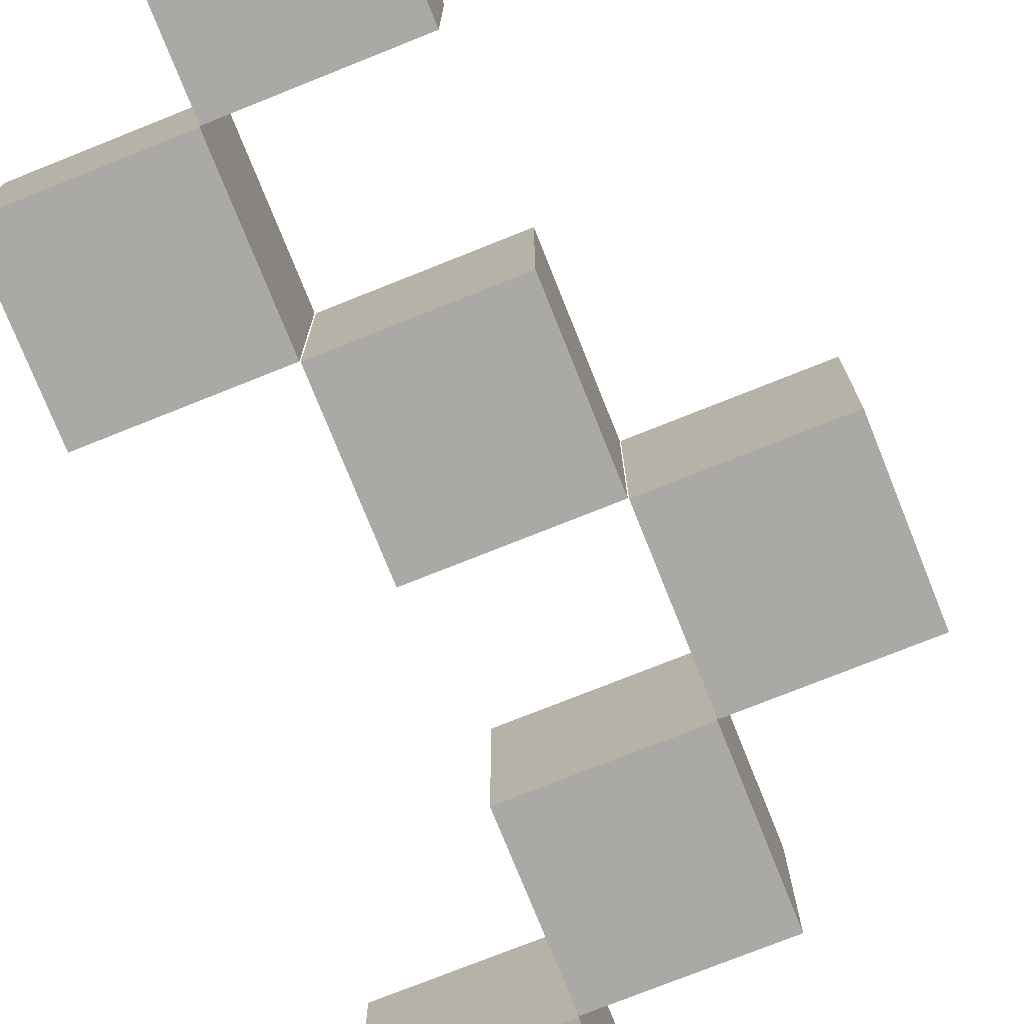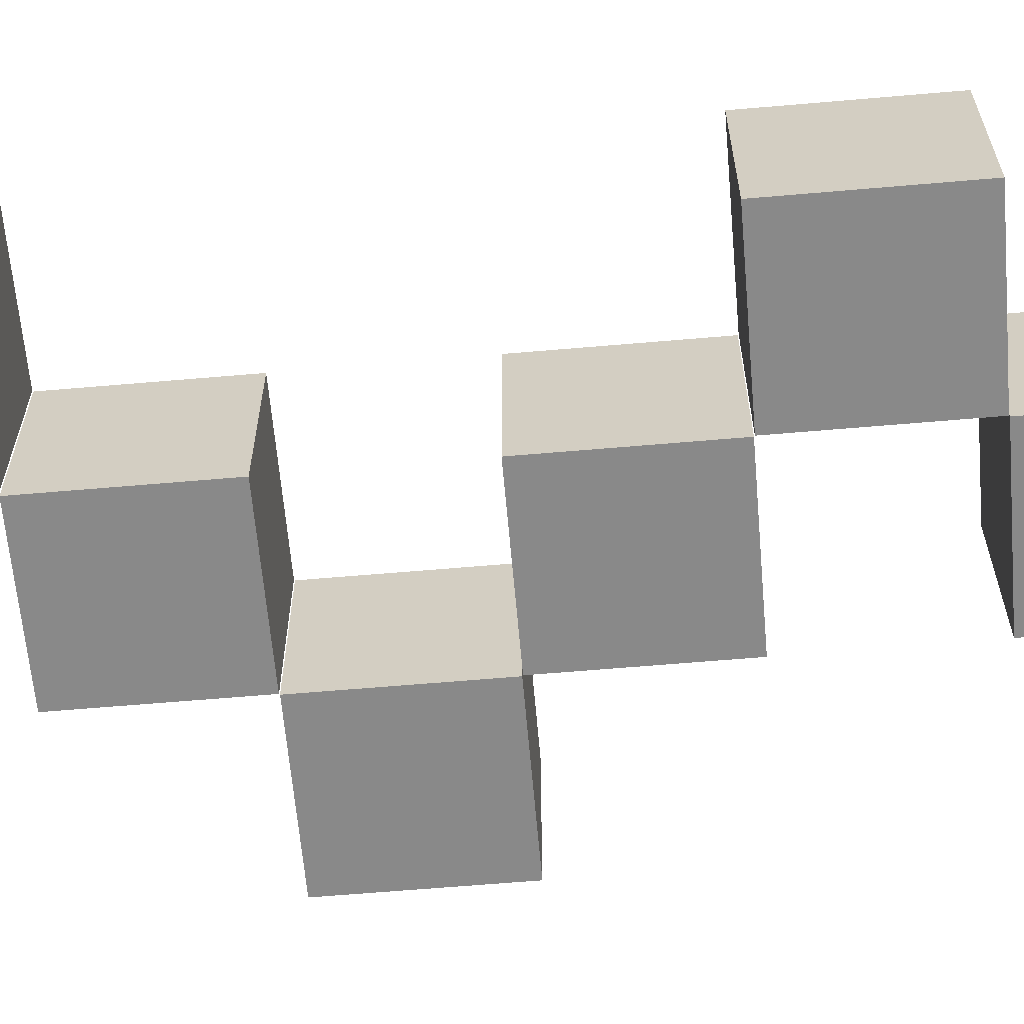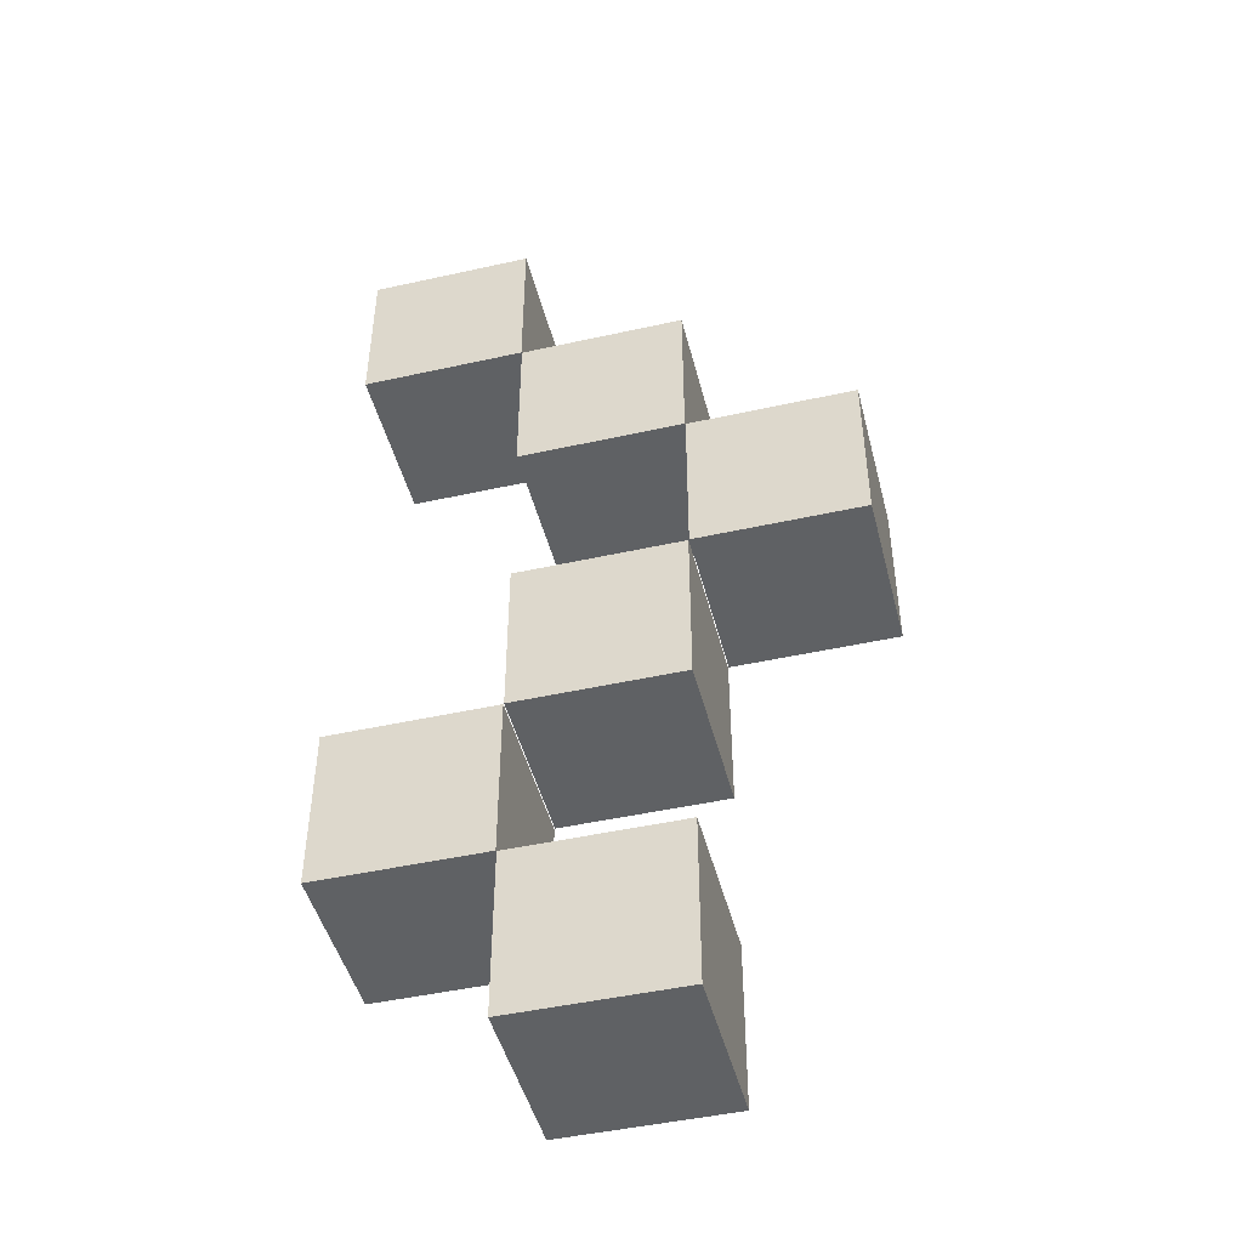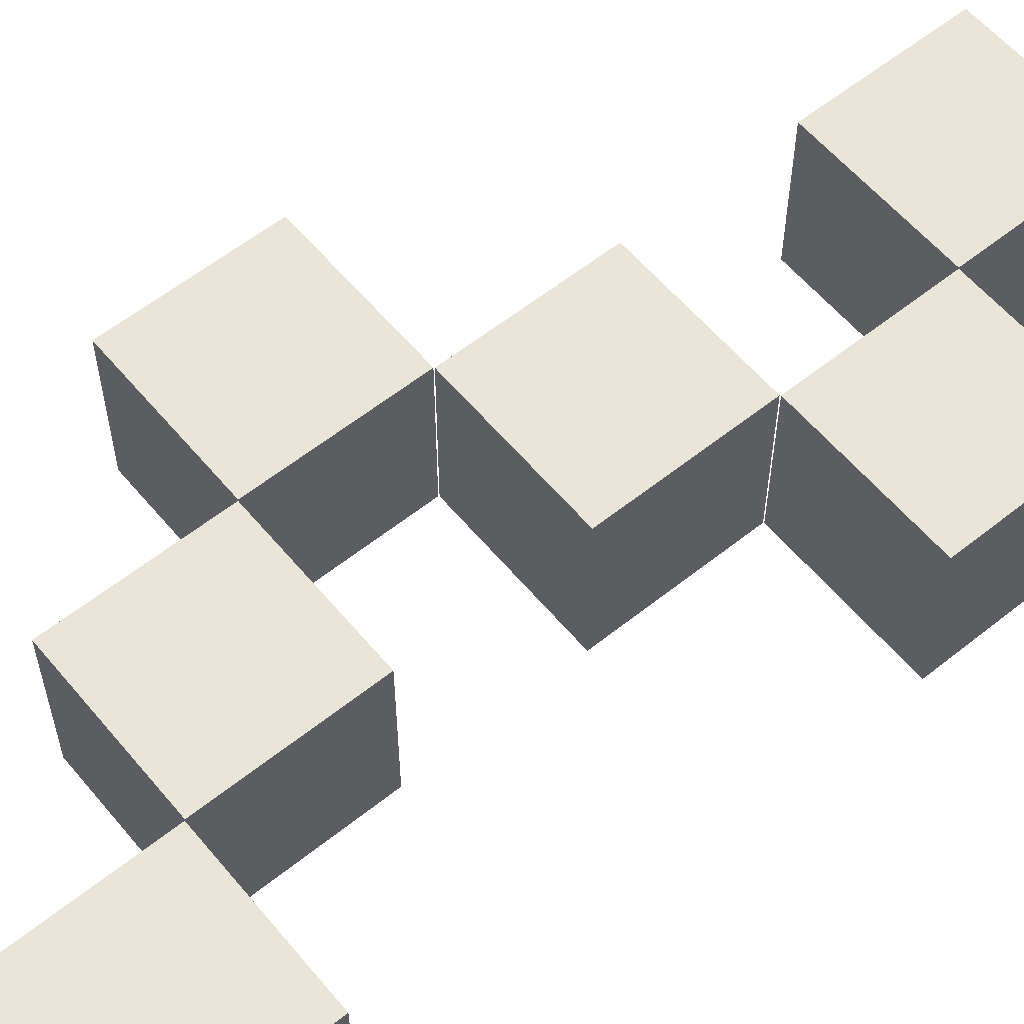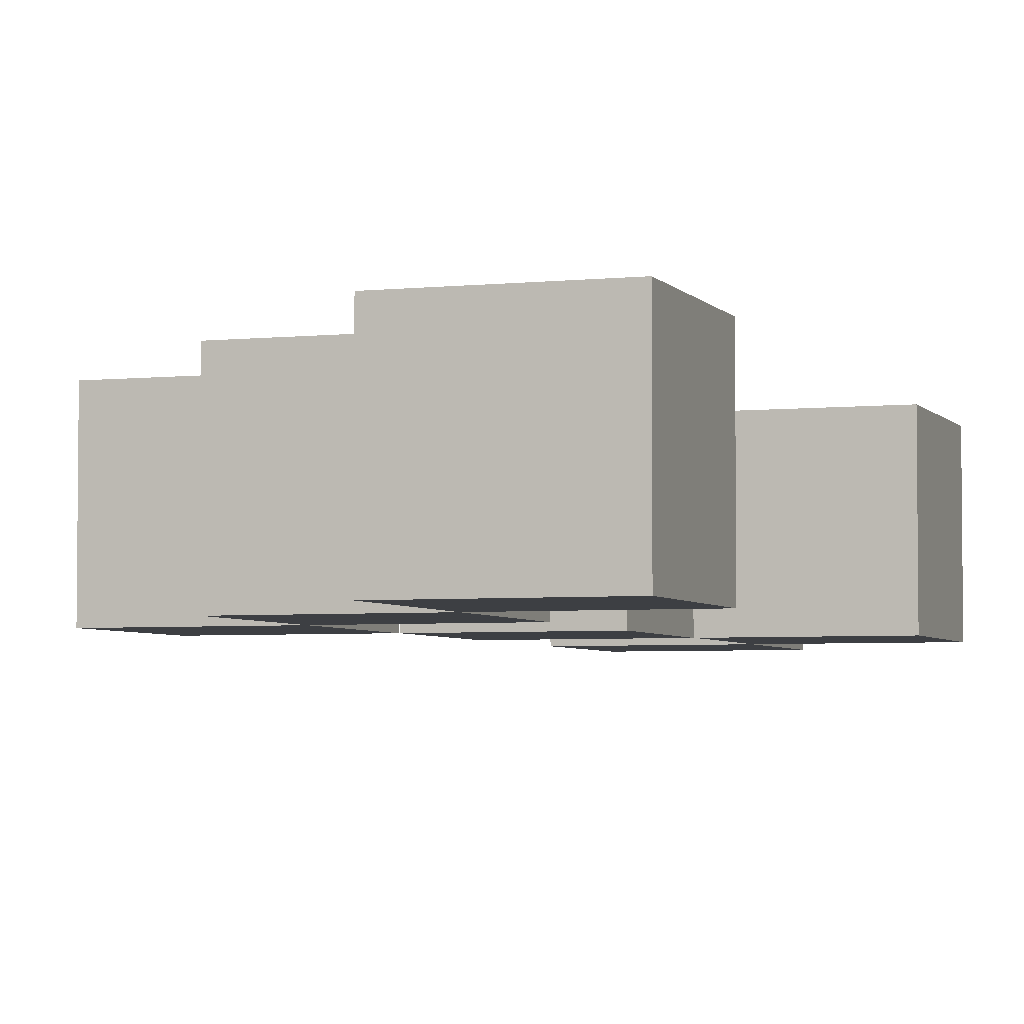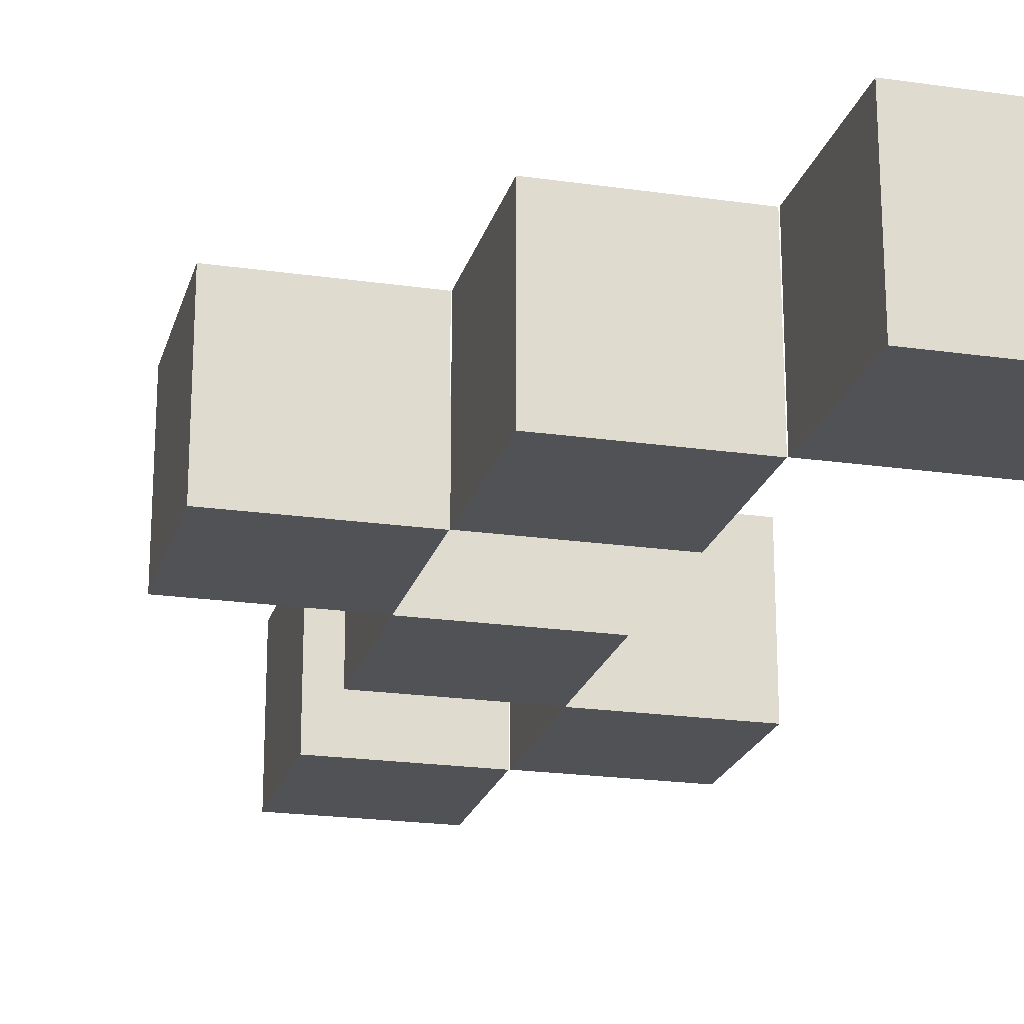
<metadata>
{"format":"obj","ext":"obj","renderer":"f3d","projection":"perspective","resolution":1024,"background":"white","views":[{"elev":-75.3,"azim":21.8,"up":"+Z"},{"elev":-63.2,"azim":-85.0,"up":"+Z"},{"elev":-46.7,"azim":14.2,"up":"+Y"},{"elev":58.5,"azim":-129.5,"up":"+Z"},{"elev":-4.1,"azim":-160.9,"up":"+Z"},{"elev":-21.3,"azim":165.6,"up":"+Z"}]}
</metadata>
<code>
o Box045
v -0.506 0.9959 0.4938
v -0.506 0 0.4938
v 0.4899 0 0.4938
v 0.4899 0.9959 0.4938
v 0.4899 0 -0.5021
v -0.506 0 -0.5021
v -0.506 0.9959 -0.5021
v 0.4899 0.9959 -0.5021
v -1.506 1.996 0.4938
v -1.506 1 0.4938
v -0.5101 1 0.4938
v -0.5101 1.996 0.4938
v -0.5101 1 -0.5021
v -1.506 1 -0.5021
v -1.506 1.996 -0.5021
v -0.5101 1.996 -0.5021
v -0.506 2.996 0.4938
v -0.506 2 0.4938
v 0.4899 2 0.4938
v 0.4899 2.996 0.4938
v 0.4899 2 -0.5021
v -0.506 2 -0.5021
v -0.506 2.996 -0.5021
v 0.4899 2.996 -0.5021
v 0.494 3.996 0.4938
v 0.494 3 0.4938
v 1.49 3 0.4938
v 1.49 3.996 0.4938
v 1.49 3 -0.5021
v 0.494 3 -0.5021
v 0.494 3.996 -0.5021
v 1.49 3.996 -0.5021
v -0.506 4.996 0.4938
v -0.506 4 0.4938
v 0.4899 4 0.4938
v 0.4899 4.996 0.4938
v 0.4899 4 -0.5021
v -0.506 4 -0.5021
v -0.506 4.996 -0.5021
v 0.4899 4.996 -0.5021
v -1.506 5.996 0.4938
v -1.506 5 0.4938
v -0.5101 5 0.4938
v -0.5101 5.996 0.4938
v -0.5101 5 -0.5021
v -1.506 5 -0.5021
v -1.506 5.996 -0.5021
v -0.5101 5.996 -0.5021
f 2 3 4
f 6 7 8
f 2 6 5
f 3 5 8
f 4 8 7
f 1 7 6
f 1 2 4
f 5 6 8
f 3 2 5
f 4 3 8
f 1 4 7
f 2 1 6
f 10 11 12
f 14 15 16
f 10 14 13
f 11 13 16
f 12 16 15
f 9 15 14
f 9 10 12
f 13 14 16
f 11 10 13
f 12 11 16
f 9 12 15
f 10 9 14
f 18 19 20
f 22 23 24
f 18 22 21
f 19 21 24
f 20 24 23
f 17 23 22
f 17 18 20
f 21 22 24
f 19 18 21
f 20 19 24
f 17 20 23
f 18 17 22
f 26 27 28
f 30 31 32
f 26 30 29
f 27 29 32
f 28 32 31
f 25 31 30
f 25 26 28
f 29 30 32
f 27 26 29
f 28 27 32
f 25 28 31
f 26 25 30
f 34 35 36
f 38 39 40
f 34 38 37
f 35 37 40
f 36 40 39
f 33 39 38
f 33 34 36
f 37 38 40
f 35 34 37
f 36 35 40
f 33 36 39
f 34 33 38
f 42 43 44
f 46 47 48
f 42 46 45
f 44 43 45
f 44 48 47
f 41 47 46
f 41 42 44
f 45 46 48
f 43 42 45
f 48 44 45
f 41 44 47
f 42 41 46

</code>
